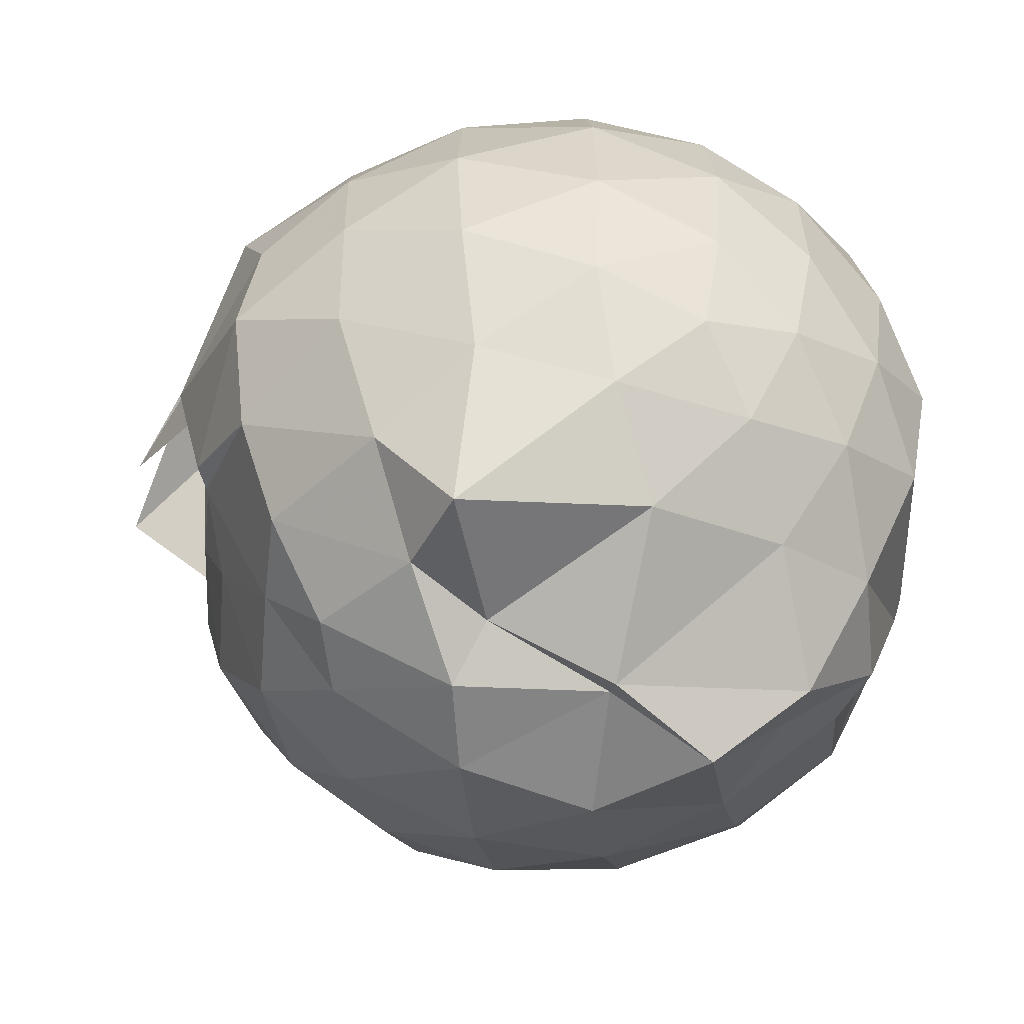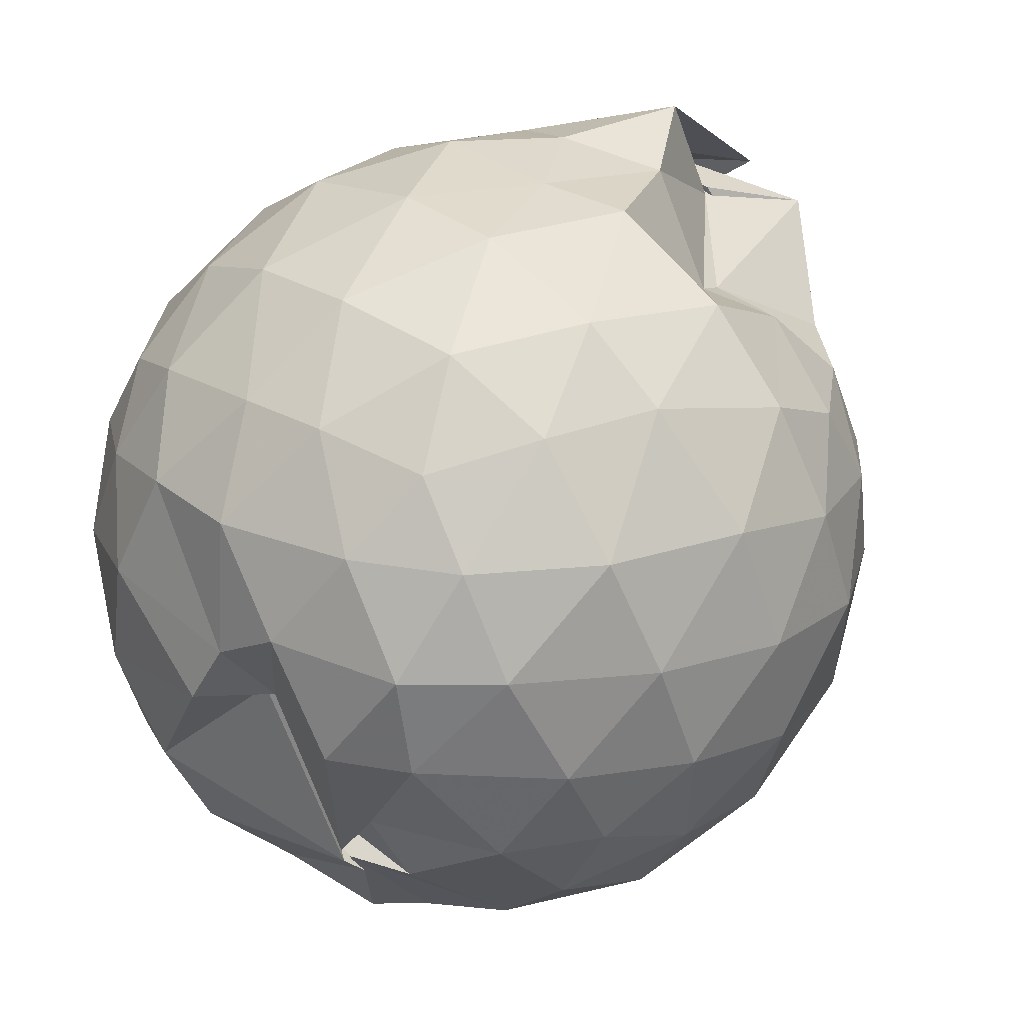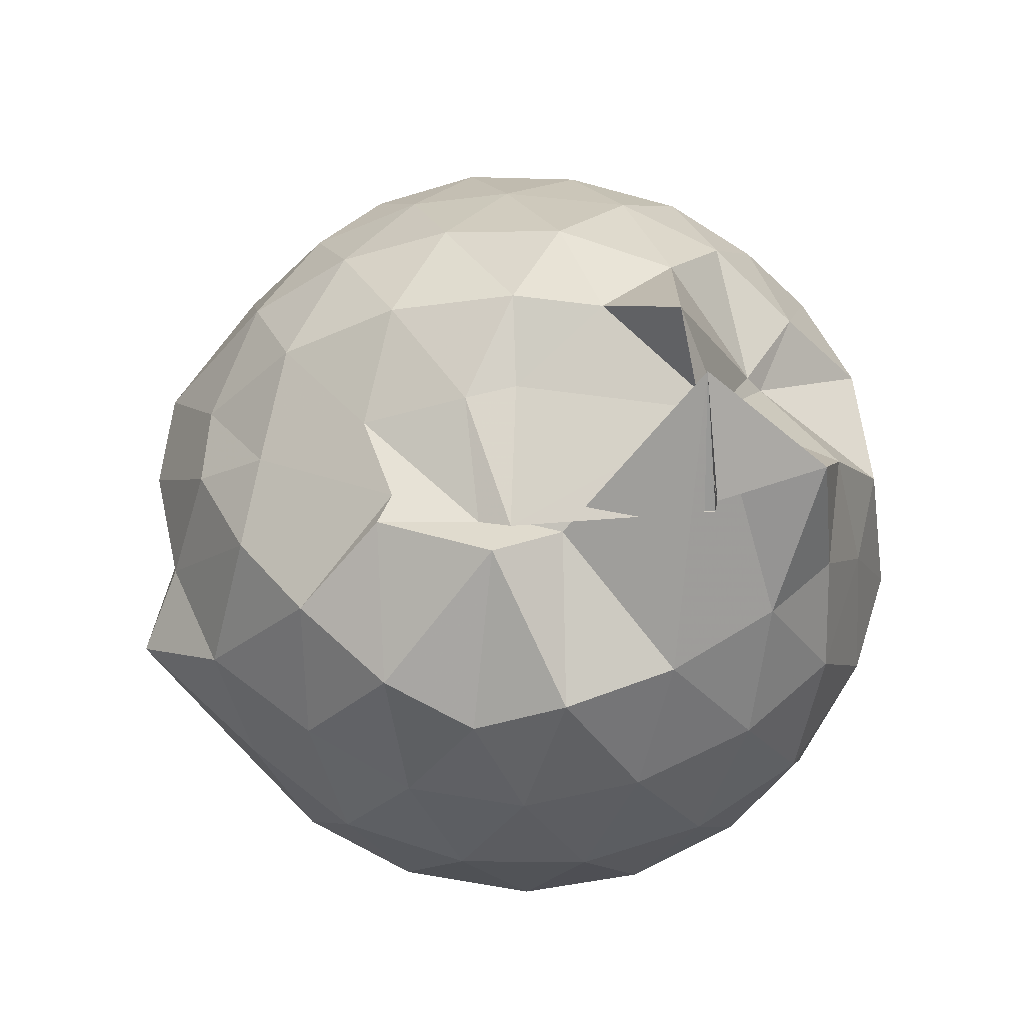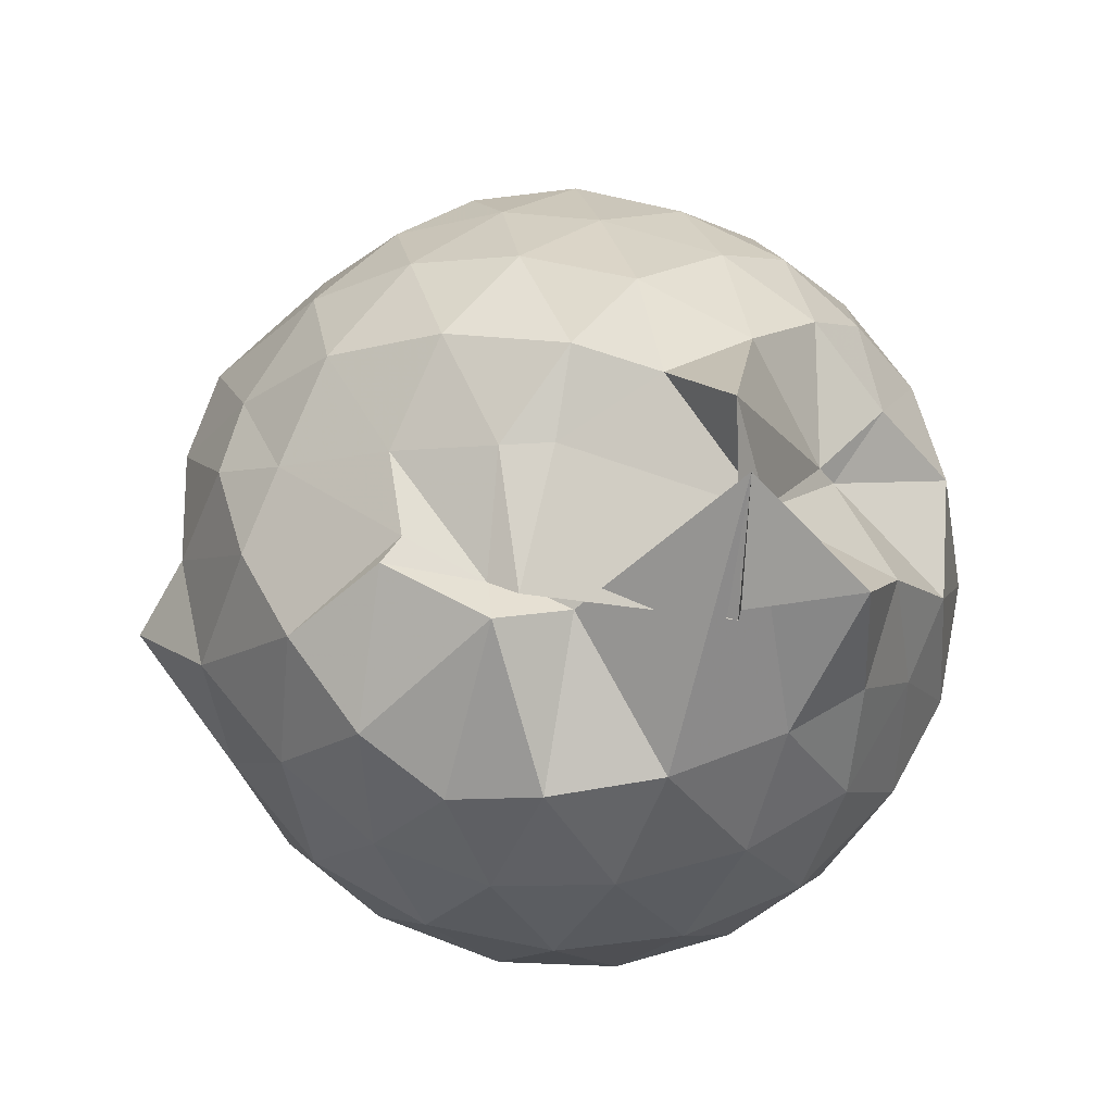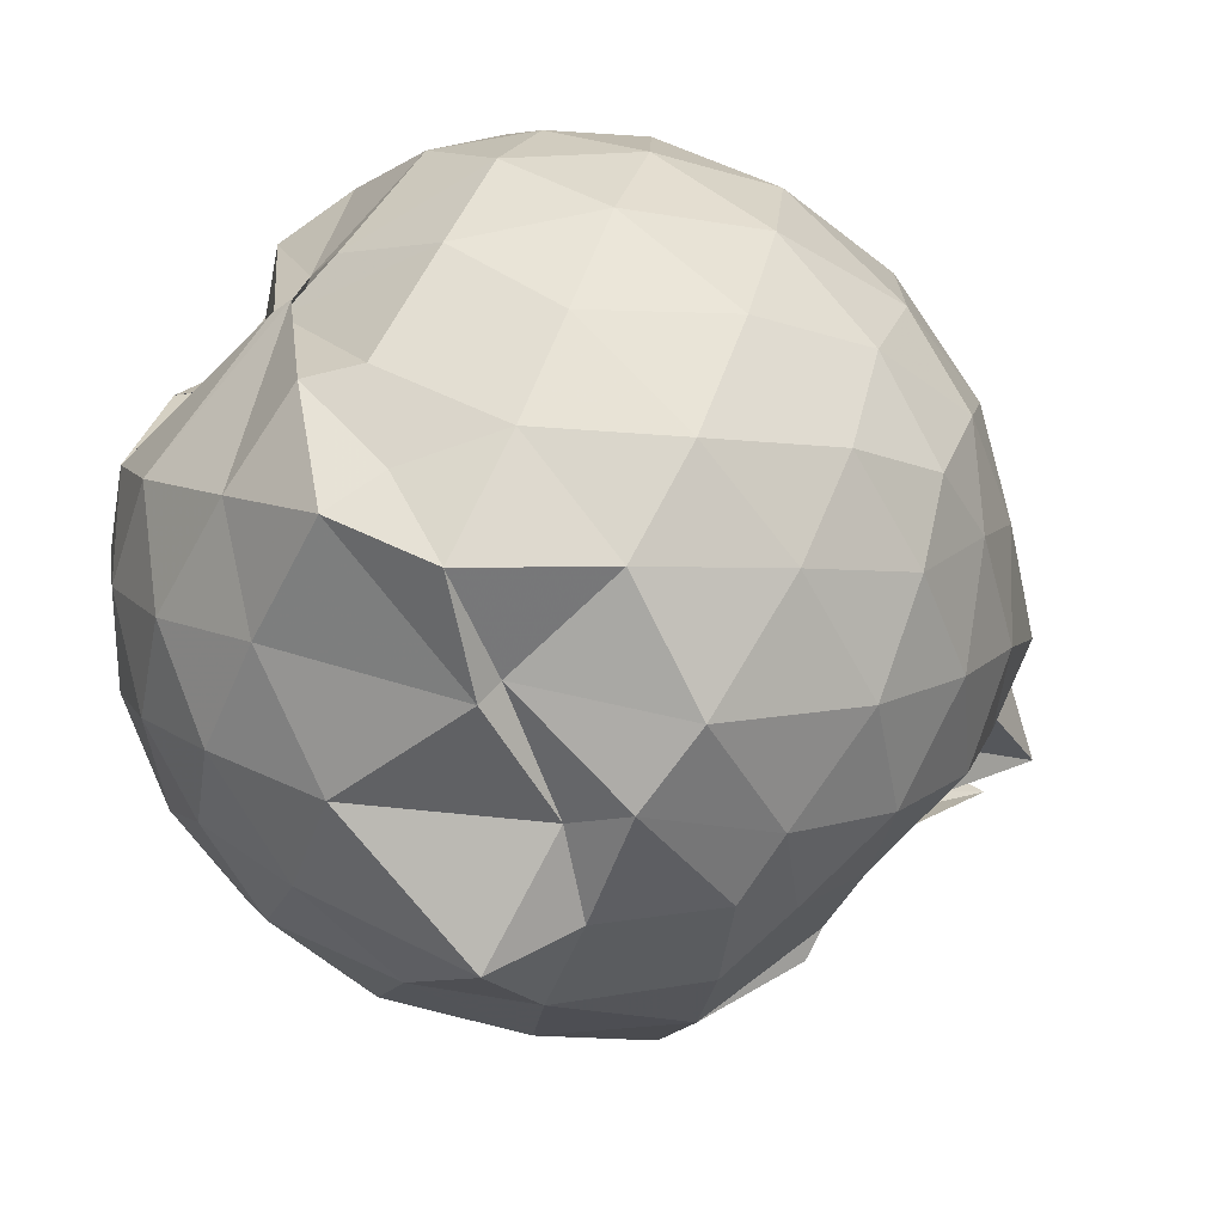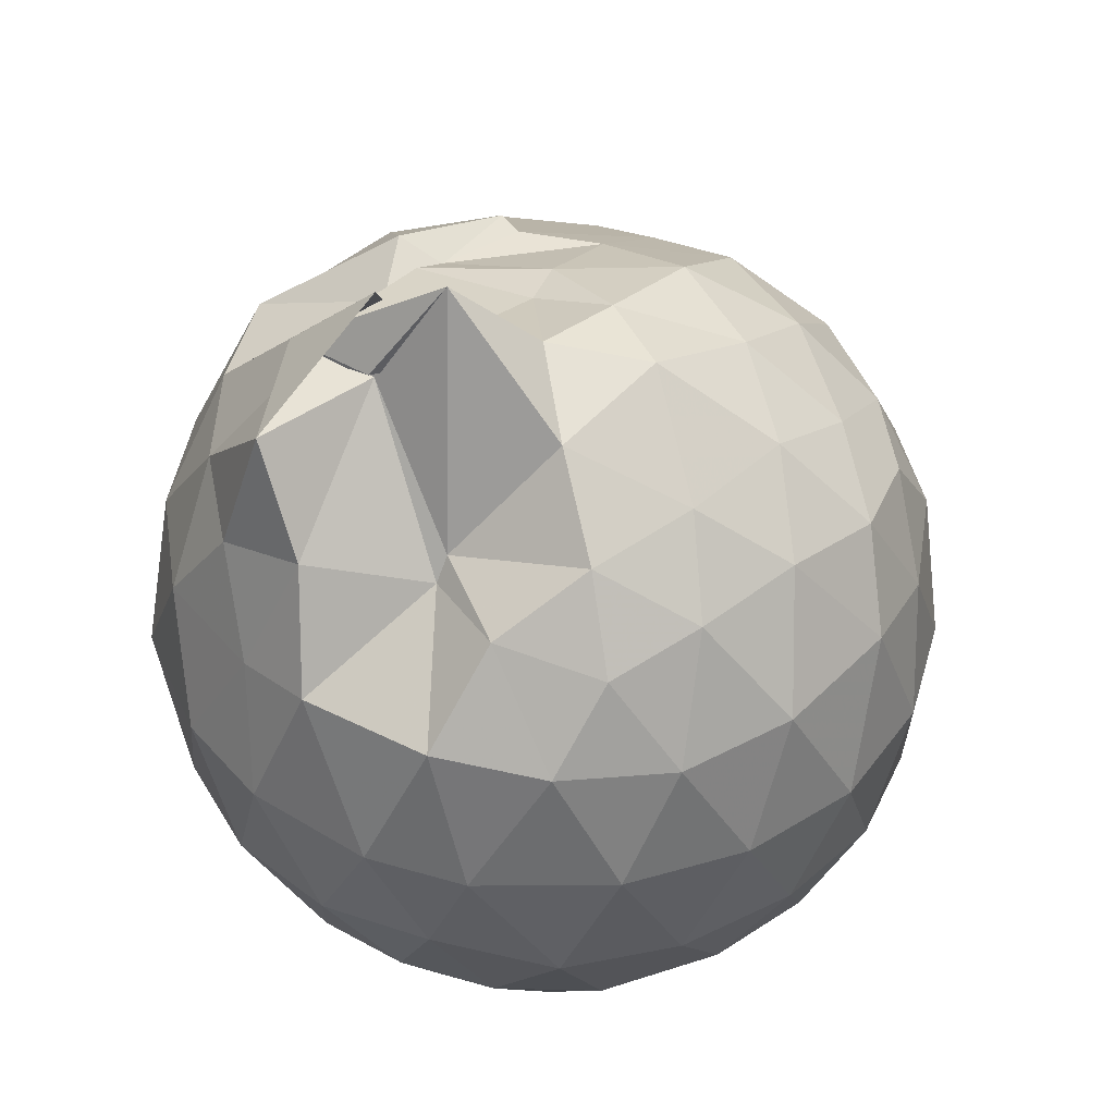
<metadata>
{"format":"obj","ext":"obj","renderer":"f3d","projection":"perspective","resolution":1024,"background":"white","views":[{"elev":-59.7,"azim":102.3,"up":"+Y"},{"elev":48.8,"azim":-137.5,"up":"+Y"},{"elev":62.7,"azim":99.5,"up":"+Z"},{"elev":66.6,"azim":110.7,"up":"+Z"},{"elev":-75.6,"azim":-117.6,"up":"+Y"},{"elev":42.5,"azim":-136.1,"up":"+Z"}]}
</metadata>
<code>
v 0.07443 -0.2259 1.404
v -0.02823 -0.07494 -0.2275
v 0.8098 -0.2022 1.083
v 0.7521 0.003725 1.157
v 0.6155 0.2345 1.152
v 0.4277 0.4413 1.146
v 0.249 0.5627 1.081
v 0.01123 0.5513 1.157
v -0.1904 0.3426 1.093
v -0.4022 0.3905 1.093
v -0.6203 0.2647 1.036
v -0.6928 0.05408 1.099
v -0.7199 -0.2105 1.117
v -0.7196 -0.4743 1.067
v -0.6229 -0.6988 1.029
v -0.4555 -0.8244 1.064
v -0.2111 -0.9328 1.091
v 0.07488 -0.9914 1.048
v 0.2497 -0.979 1.034
v 0.4443 -0.8307 1.105
v 0.6029 -0.6494 1.147
v 0.7548 -0.4207 1.141
v 0.8928 -0.0695 0.8569
v 0.8008 0.1893 0.8869
v 0.6255 0.4319 0.8876
v 0.41 0.5962 0.8609
v 0.1114 0.6449 0.861
v -0.09468 0.6581 0.9033
v -0.3906 0.5739 0.8816
v -0.61 0.4234 0.8497
v -0.7777 0.2006 0.8305
v -0.8592 -0.0635 0.8523
v -0.842 -0.3857 0.8606
v -0.7661 -0.6192 0.8153
v -0.6067 -0.85 0.8269
v -0.3886 -1.004 0.8256
v -0.08295 -1.152 0.7887
v 0.1316 -1.148 0.7567
v 0.3947 -1.04 0.7909
v 0.6284 -0.8843 0.8204
v 0.7959 -0.6096 0.8741
v 0.892 -0.348 0.8518
v 0.9086 0.08531 0.5762
v 0.7712 0.3515 0.5786
v 0.5674 0.5635 0.5777
v 0.2729 0.6928 0.5785
v 0.01718 0.7296 0.5767
v -0.2878 0.6806 0.5652
v -0.4984 0.5717 0.5504
v -0.7443 0.3451 0.5622
v -0.876 0.07482 0.5555
v -0.9208 -0.2182 0.5479
v -0.8649 -0.5139 0.5458
v -0.7283 -0.7697 0.5452
v -0.514 -0.9931 0.5446
v -0.2724 -1.136 0.5264
v 0.02345 -1.117 0.4273
v 0.2295 -1.065 0.6576
v 0.5589 -1.095 0.6562
v 0.7509 -0.7811 0.5705
v 0.9055 -0.5104 0.5695
v 0.9546 -0.2125 0.5729
v 0.8189 0.2102 0.2891
v 0.652 0.436 0.2943
v 0.4224 0.5941 0.263
v 0.1569 0.6774 0.2546
v -0.1371 0.6868 0.2856
v -0.3931 0.5964 0.3031
v -0.6313 0.4214 0.2487
v -0.7853 0.1825 0.2495
v -0.877 -0.08447 0.2721
v -0.8739 -0.3641 0.2669
v -0.7729 -0.6238 0.2408
v -0.5943 -0.8551 0.2393
v -0.3898 -1.036 0.2417
v -0.1388 -1.22 0.2331
v 0.07221 -1.167 0.4052
v 0.4082 -1.02 0.254
v 0.6424 -0.8652 0.283
v 0.8125 -0.6391 0.2841
v 0.8973 -0.3709 0.2572
v 0.9006 -0.05931 0.2595
v 0.6756 0.2772 0.07489
v 0.4907 0.4129 0.01521
v 0.2033 0.5301 -0.004148
v -0.003169 0.5716 0.01649
v -0.254 0.5631 0.07433
v -0.4273 0.4322 0.01115
v -0.5923 0.2385 -0.02926
v -0.736 -0.00778 0.008029
v -0.7998 -0.2272 0.06349
v -0.7319 -0.4456 0.004722
v -0.5709 -0.6746 -0.01795
v -0.3343 -0.8605 -0.04478
v -0.2097 -1.025 0.07386
v -0.09133 -1.085 -0.00143
v 0.2158 -0.957 -0.00181
v 0.4799 -0.8481 0.01485
v 0.6653 -0.7093 0.07099
v 0.7459 -0.4922 0.01465
v 0.7821 -0.2176 -0.008621
v 0.752 0.0577 0.01628
v 0.4902 -0.2115 1.373
v 0.3897 -0.06448 1.319
v 0.1032 0.2116 1.644
v 0.1629 0.5129 1.394
v 0.08809 0.2411 1.443
v -0.1882 0.306 1.149
v -0.495 0.1849 1.224
v -0.5571 -0.0609 1.274
v -0.5466 -0.3516 1.269
v -0.5344 -0.5871 1.183
v -0.2937 -0.7156 1.259
v -0.01228 -0.8027 1.255
v 0.2447 -0.8195 1.174
v 0.3595 -0.4697 1.316
v 0.4337 -0.4909 1.315
v 0.3593 -0.2741 1.296
v 0.3254 0.2751 1.407
v 0.3161 0.2757 1.441
v -0.02933 0.131 1.683
v -0.3157 0.08577 1.395
v -0.3283 -0.1881 1.466
v -0.3419 -0.469 1.37
v -0.08587 -0.5514 1.399
v 0.1827 -0.5706 1.317
v 0.3958 -0.2599 1.317
v 0.4047 -0.1832 1.34
v 0.09072 0.2548 1.454
v -0.1248 -0.05407 1.487
v -0.1294 -0.2671 1.47
v 0.122 -0.3379 1.4
v 0.5549 0.1927 -0.1199
v 0.3282 0.3192 -0.1841
v 0.09514 0.3721 -0.2021
v -0.2104 0.4243 -0.1207
v -0.4155 0.2368 -0.1888
v -0.4853 0.01368 -0.2209
v -0.6561 -0.2316 -0.1247
v -0.4269 -0.4761 -0.1879
v -0.2721 -0.5114 -0.2306
v -0.244 -0.843 -0.1447
v 0.01537 -0.8566 -0.1725
v 0.3157 -0.7537 -0.1817
v 0.5513 -0.6284 -0.1197
v 0.6075 -0.3698 -0.1825
v 0.6102 -0.07 -0.182
v 0.3811 0.06393 -0.2898
v 0.0207 0.08362 -0.3069
v -0.1187 0.2085 -0.2729
v -0.3093 -0.007311 -0.313
v -0.3352 -0.3233 -0.2167
v 0.1387 -0.5512 -0.1602
v -0.3138 -0.5317 -0.2265
v 0.1184 -0.6129 -0.3251
v 0.3735 -0.5037 -0.2897
v 0.3925 -0.2229 -0.3309
v 0.06779 -0.06503 -0.3641
v -0.04701 -0.09338 -0.2191
v -0.2507 -0.5008 -0.2373
v -0.2702 -0.5133 -0.2486
v 0.1791 -0.359 -0.3863
f 3 23 4
f 4 23 24
f 4 24 5
f 5 24 25
f 5 25 6
f 6 25 26
f 6 26 7
f 7 26 27
f 7 27 8
f 8 27 28
f 8 28 9
f 9 28 29
f 9 29 10
f 10 29 30
f 10 30 11
f 11 30 31
f 11 31 12
f 12 31 32
f 12 32 13
f 13 32 33
f 13 33 14
f 14 33 34
f 14 34 15
f 15 34 35
f 15 35 16
f 16 35 36
f 16 36 17
f 17 36 37
f 17 37 18
f 18 37 38
f 18 38 19
f 19 38 39
f 19 39 20
f 20 39 40
f 20 40 21
f 21 40 41
f 21 41 22
f 22 41 42
f 22 42 3
f 3 42 23
f 23 43 24
f 24 43 44
f 24 44 25
f 25 44 45
f 25 45 26
f 26 45 46
f 26 46 27
f 27 46 47
f 27 47 28
f 28 47 48
f 28 48 29
f 29 48 49
f 29 49 30
f 30 49 50
f 30 50 31
f 31 50 51
f 31 51 32
f 32 51 52
f 32 52 33
f 33 52 53
f 33 53 34
f 34 53 54
f 34 54 35
f 35 54 55
f 35 55 36
f 36 55 56
f 36 56 37
f 37 56 57
f 37 57 38
f 38 57 58
f 38 58 39
f 39 58 59
f 39 59 40
f 40 59 60
f 40 60 41
f 41 60 61
f 41 61 42
f 42 61 62
f 42 62 23
f 23 62 43
f 43 63 44
f 44 63 64
f 44 64 45
f 45 64 65
f 45 65 46
f 46 65 66
f 46 66 47
f 47 66 67
f 47 67 48
f 48 67 68
f 48 68 49
f 49 68 69
f 49 69 50
f 50 69 70
f 50 70 51
f 51 70 71
f 51 71 52
f 52 71 72
f 52 72 53
f 53 72 73
f 53 73 54
f 54 73 74
f 54 74 55
f 55 74 75
f 55 75 56
f 56 75 76
f 56 76 57
f 57 76 77
f 57 77 58
f 58 77 78
f 58 78 59
f 59 78 79
f 59 79 60
f 60 79 80
f 60 80 61
f 61 80 81
f 61 81 62
f 62 81 82
f 62 82 43
f 43 82 63
f 63 83 64
f 64 83 84
f 64 84 65
f 65 84 85
f 65 85 66
f 66 85 86
f 66 86 67
f 67 86 87
f 67 87 68
f 68 87 88
f 68 88 69
f 69 88 89
f 69 89 70
f 70 89 90
f 70 90 71
f 71 90 91
f 71 91 72
f 72 91 92
f 72 92 73
f 73 92 93
f 73 93 74
f 74 93 94
f 74 94 75
f 75 94 95
f 75 95 76
f 76 95 96
f 76 96 77
f 77 96 97
f 77 97 78
f 78 97 98
f 78 98 79
f 79 98 99
f 79 99 80
f 80 99 100
f 80 100 81
f 81 100 101
f 81 101 82
f 82 101 102
f 82 102 63
f 63 102 83
f 103 104 118
f 104 119 118
f 104 105 119
f 105 120 119
f 105 106 120
f 106 107 120
f 107 121 120
f 107 108 121
f 108 122 121
f 108 109 122
f 109 110 122
f 110 123 122
f 110 111 123
f 111 124 123
f 111 112 124
f 112 113 124
f 113 125 124
f 113 114 125
f 114 126 125
f 114 115 126
f 115 116 126
f 116 127 126
f 116 117 127
f 117 118 127
f 117 103 118
f 118 119 128
f 119 129 128
f 119 120 129
f 120 121 129
f 121 130 129
f 121 122 130
f 122 123 130
f 123 131 130
f 123 124 131
f 124 125 131
f 125 132 131
f 125 126 132
f 126 127 132
f 127 128 132
f 127 118 128
f 133 148 134
f 134 148 149
f 134 149 135
f 135 149 150
f 135 150 136
f 136 150 137
f 137 150 151
f 137 151 138
f 138 151 152
f 138 152 139
f 139 152 140
f 140 152 153
f 140 153 141
f 141 153 154
f 141 154 142
f 142 154 143
f 143 154 155
f 143 155 144
f 144 155 156
f 144 156 145
f 145 156 146
f 146 156 157
f 146 157 147
f 147 157 148
f 147 148 133
f 148 158 149
f 149 158 159
f 149 159 150
f 150 159 151
f 151 159 160
f 151 160 152
f 152 160 153
f 153 160 161
f 153 161 154
f 154 161 155
f 155 161 162
f 155 162 156
f 156 162 157
f 157 162 158
f 157 158 148
f 3 4 103
f 103 4 104
f 4 5 104
f 104 5 105
f 5 6 105
f 105 6 106
f 6 7 106
f 7 8 106
f 106 8 107
f 8 9 107
f 107 9 108
f 9 10 108
f 108 10 109
f 10 11 109
f 11 12 109
f 109 12 110
f 12 13 110
f 110 13 111
f 13 14 111
f 111 14 112
f 14 15 112
f 15 16 112
f 112 16 113
f 16 17 113
f 113 17 114
f 17 18 114
f 114 18 115
f 18 19 115
f 19 20 115
f 115 20 116
f 20 21 116
f 116 21 117
f 21 22 117
f 117 22 103
f 22 3 103
f 83 133 84
f 84 133 134
f 84 134 85
f 85 134 135
f 85 135 86
f 86 135 136
f 86 136 87
f 87 136 88
f 88 136 137
f 88 137 89
f 89 137 138
f 89 138 90
f 90 138 139
f 90 139 91
f 91 139 92
f 92 139 140
f 92 140 93
f 93 140 141
f 93 141 94
f 94 141 142
f 94 142 95
f 95 142 96
f 96 142 143
f 96 143 97
f 97 143 144
f 97 144 98
f 98 144 145
f 98 145 99
f 99 145 100
f 100 145 146
f 100 146 101
f 101 146 147
f 101 147 102
f 102 147 133
f 102 133 83
f 128 129 1
f 129 130 1
f 130 131 1
f 131 132 1
f 132 128 1
f 159 158 2
f 160 159 2
f 161 160 2
f 162 161 2
f 158 162 2

</code>
